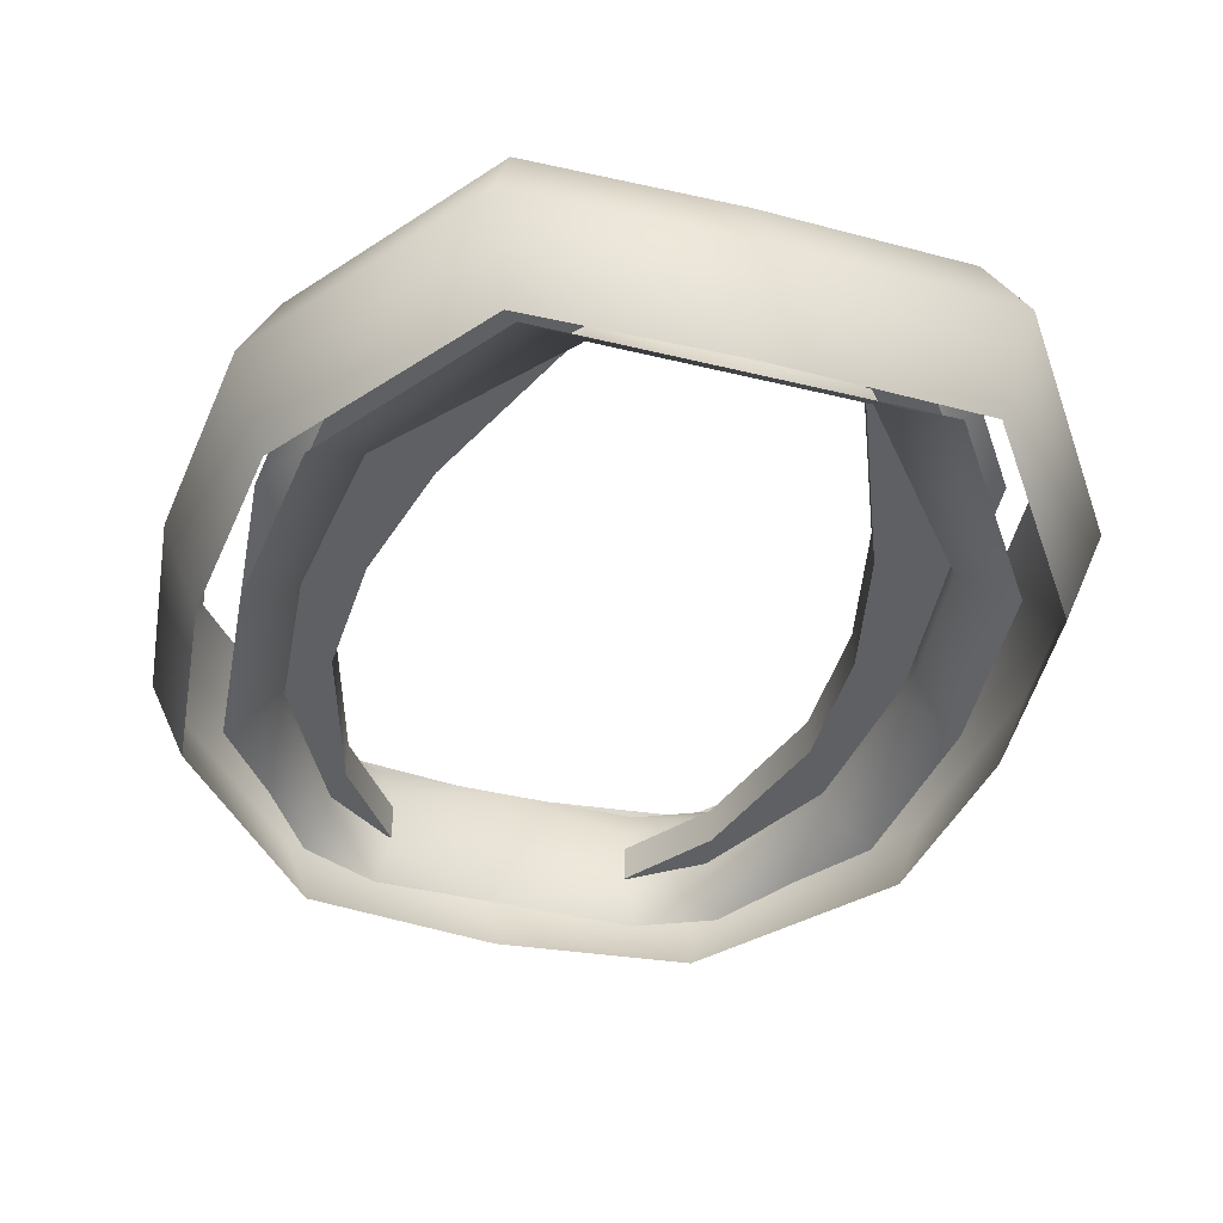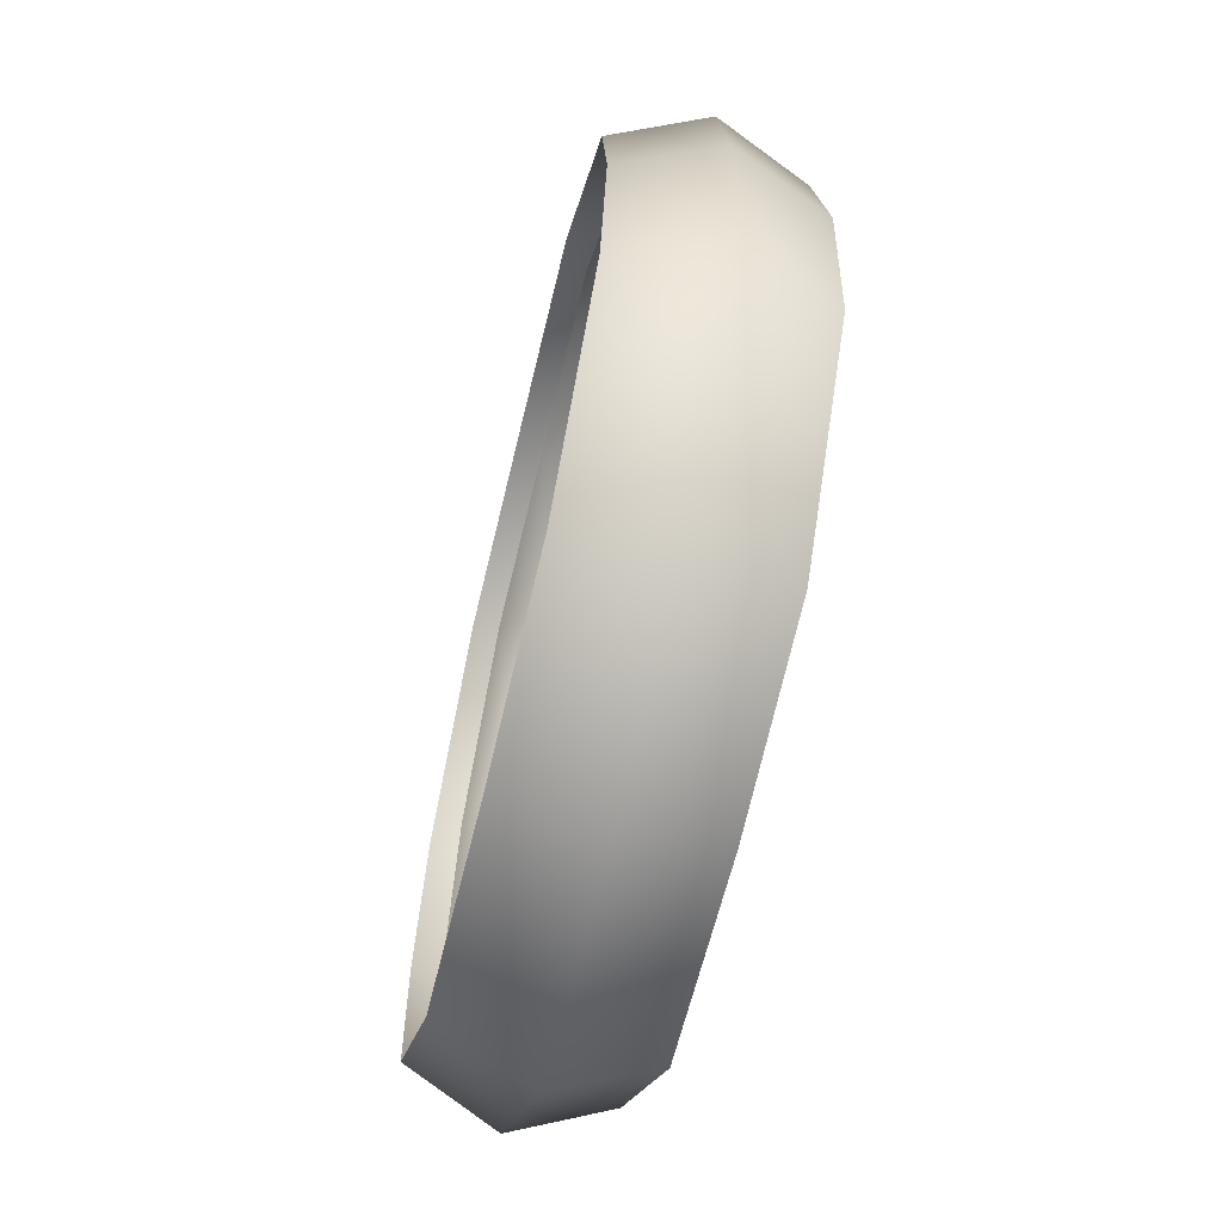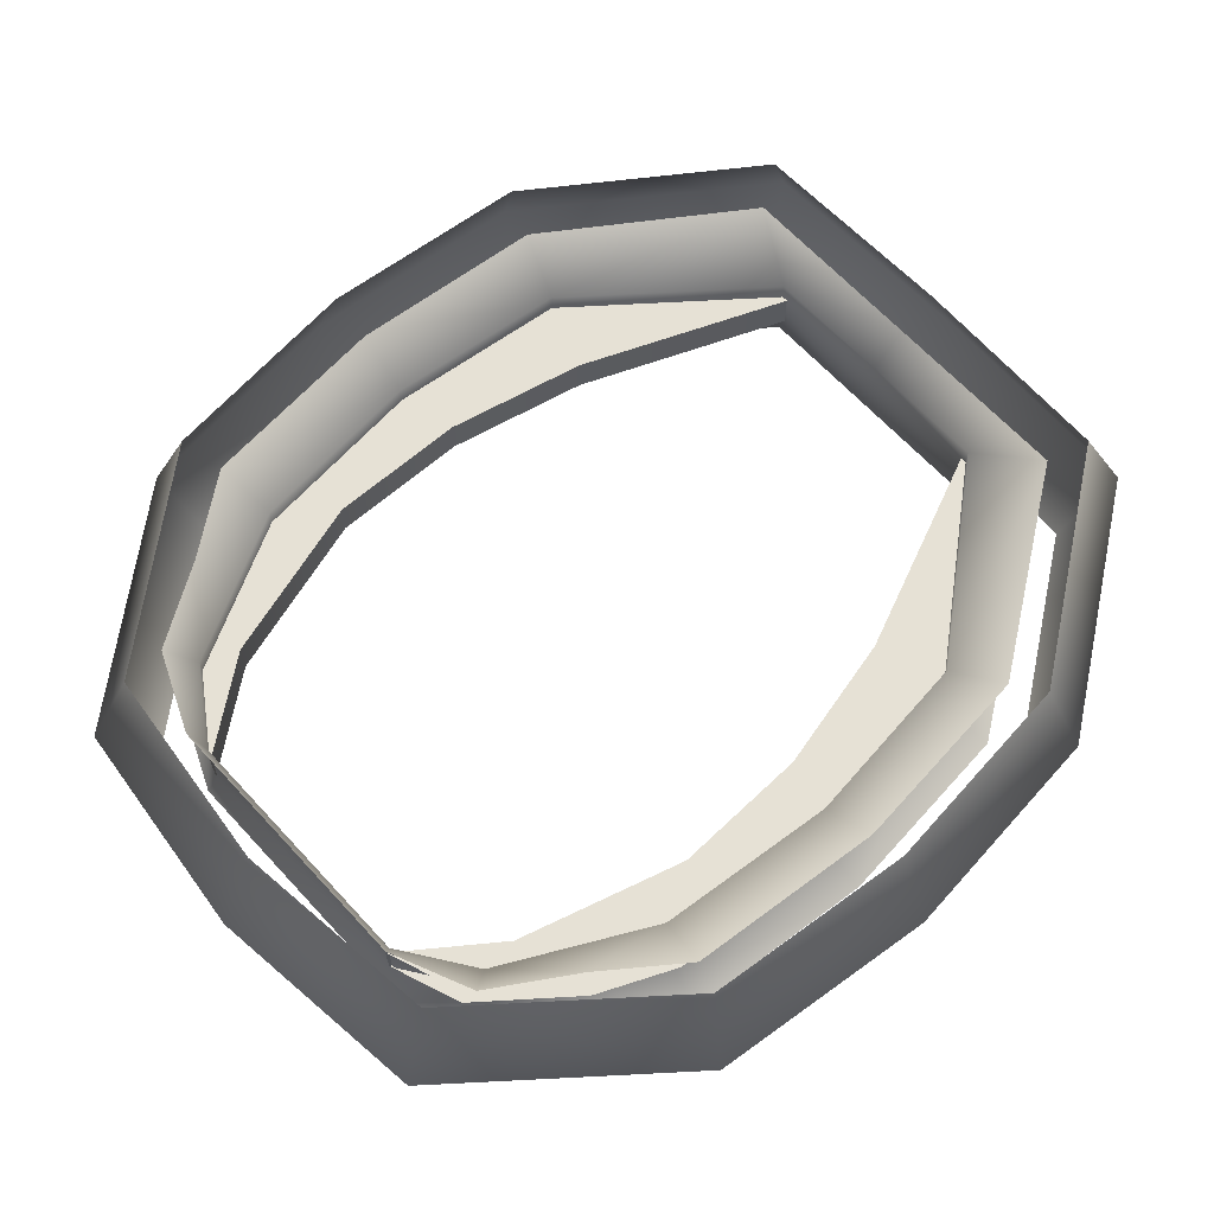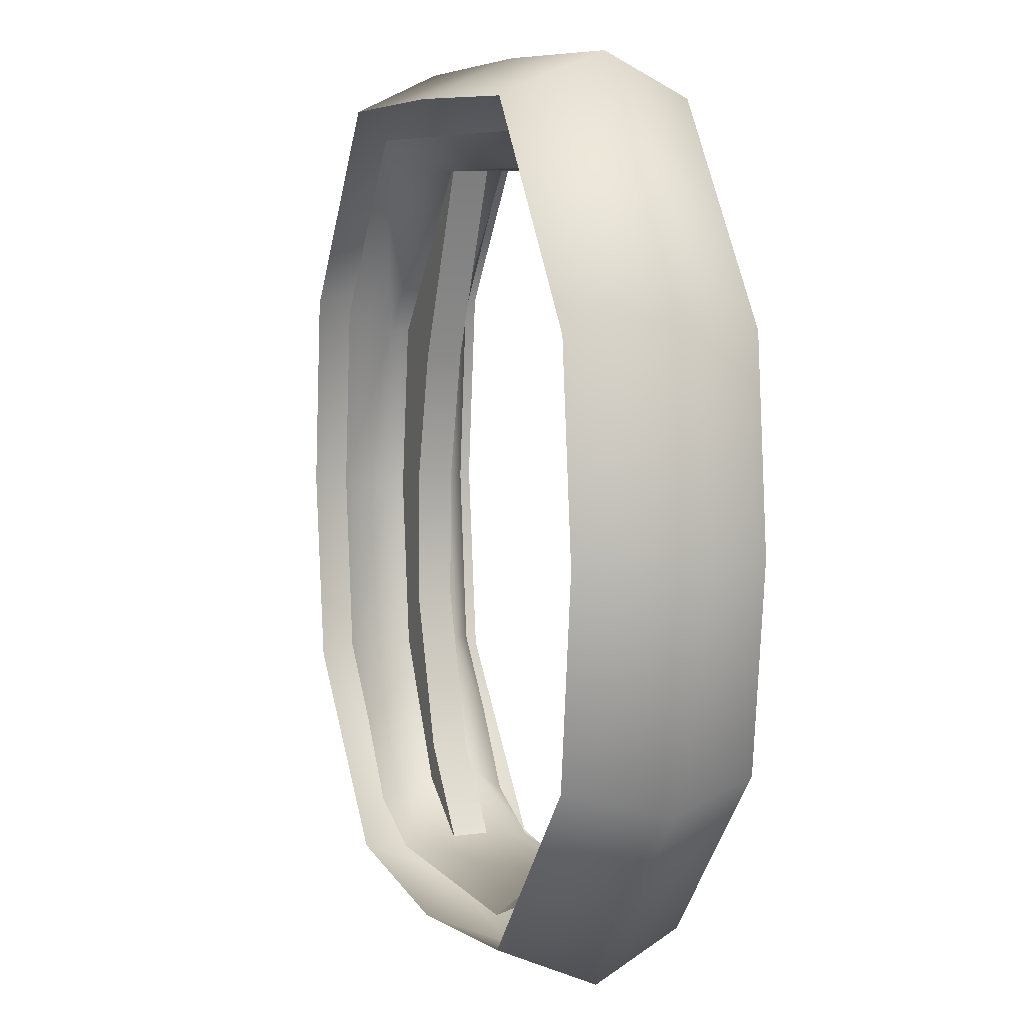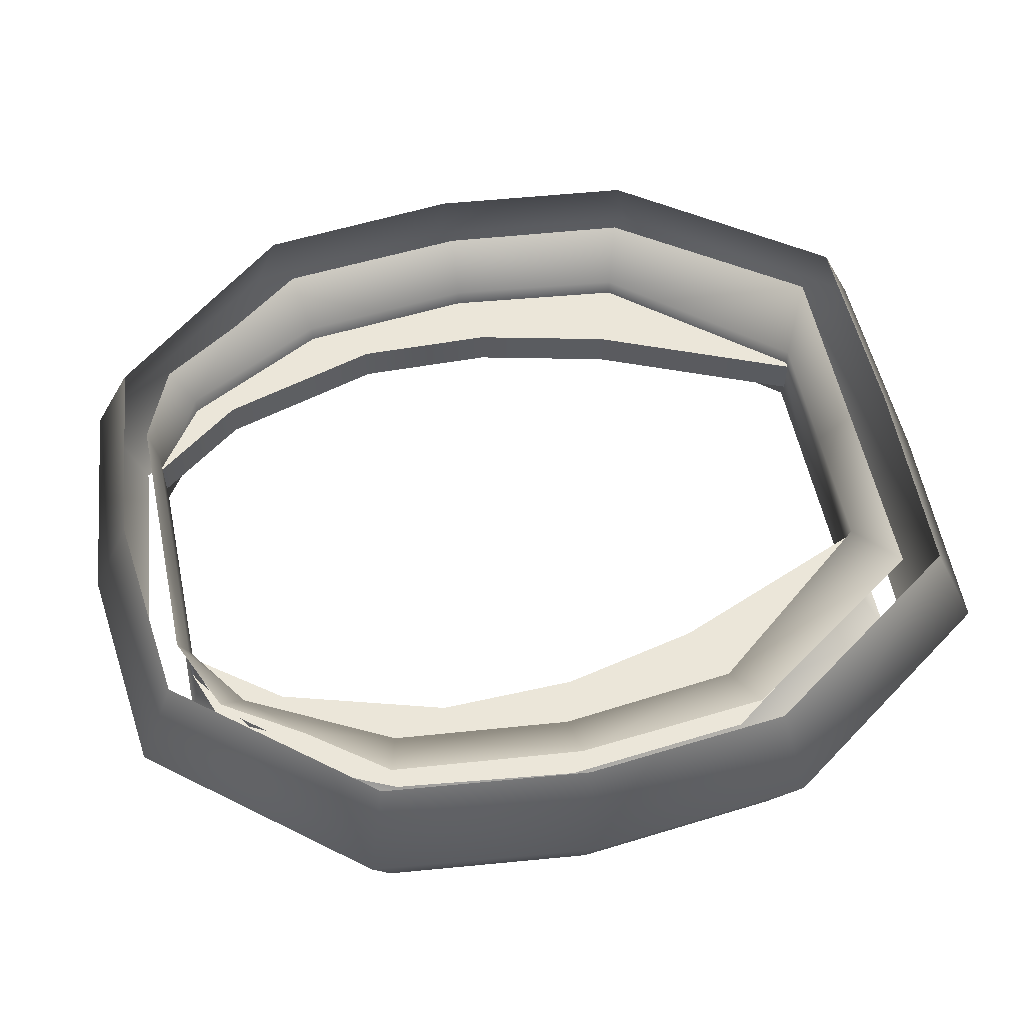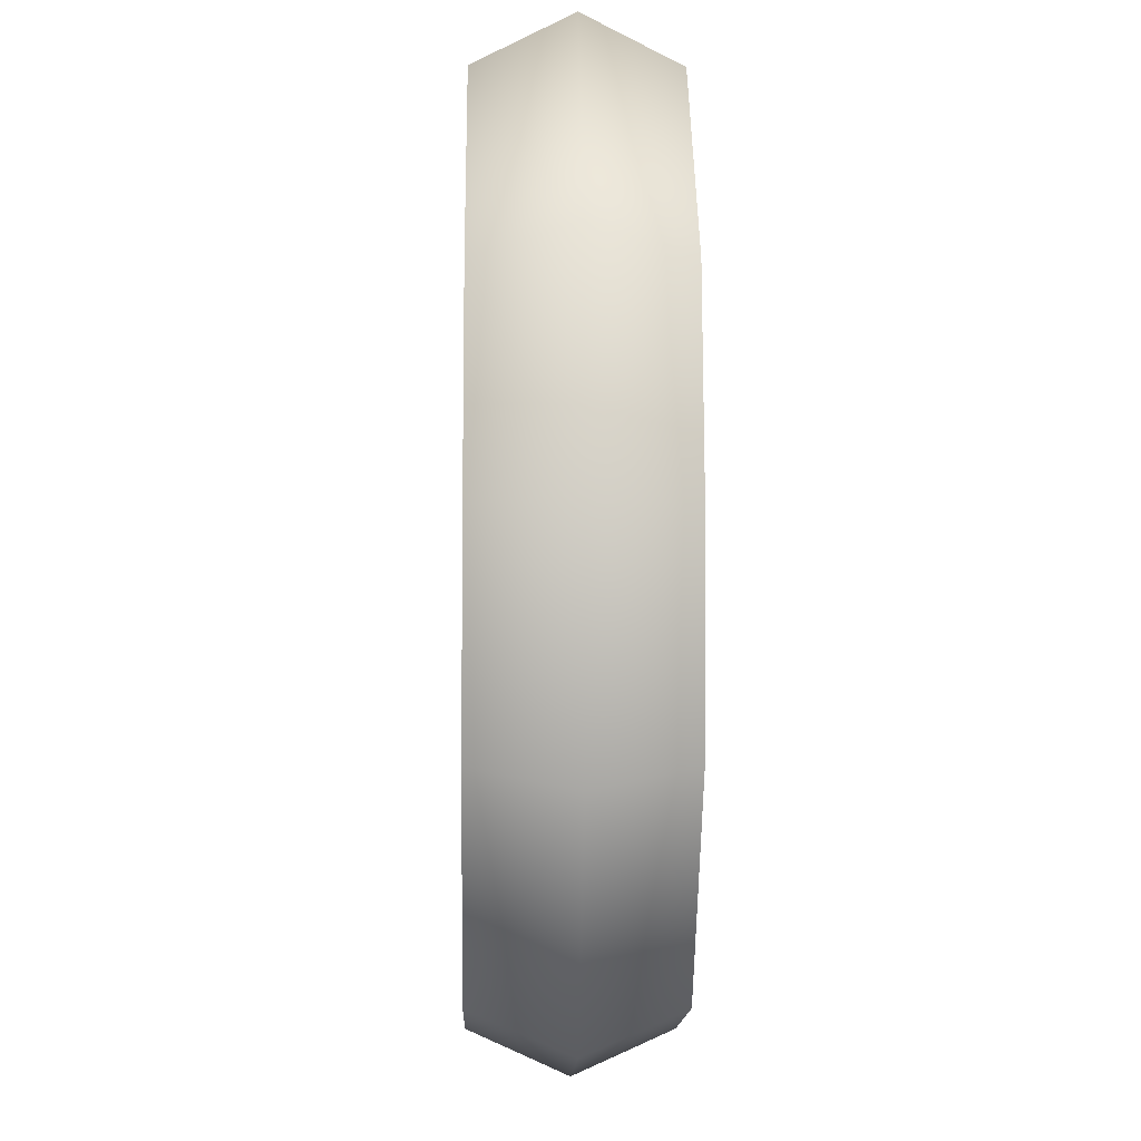
<metadata>
{"format":"obj","ext":"obj","renderer":"f3d","projection":"perspective","resolution":1024,"background":"white","views":[{"elev":-42.1,"azim":163.6,"up":"+Z"},{"elev":-68.4,"azim":-103.6,"up":"+Y"},{"elev":64.8,"azim":47.5,"up":"+Z"},{"elev":7.4,"azim":68.4,"up":"+Y"},{"elev":56.1,"azim":78.1,"up":"+Z"},{"elev":-8.1,"azim":88.4,"up":"+Y"}]}
</metadata>
<code>
v 1.419 2.909 -0.2
v 1.527 1.981 -0.2
v 1.527 1.981 0
v 1.419 2.909 0
v 0 0.03671 -0.2
v 0 0.03671 0
v 0.6663 0.03671 0
v 0.6663 0.03671 -0.2
v 1.036 0.2921 0
v 1.036 0.2921 -0.2
v 1.434 1.053 -0.2
v 1.434 1.053 0
v 1.997 1.99 -0.5
v 1.882 0.9152 -0.5
v 2.069 0.8048 0
v 2.2 1.989 0
v 1.098 4.17 -0.5
v 1.885 3.062 -0.5
v 2.079 3.169 0
v 1.212 4.389 0
v 0 4.198 -0.5
v 0 4.419 0
v 0.6594 3.837 -0.2
v 0.6594 3.837 0
v 0 3.837 0
v 0 3.837 -0.2
v 0 -0.2025 -0.5
v 1.06 -0.0819 -0.5
v 1.161 -0.293 -0
v 0 -0.4258 -0
v 1.004 4.009 -0.37
v 0 4.009 -0.37
v 1.702 3.004 -0.37
v 1.803 1.999 -0.37
v 1.705 0.9936 -0.37
v 1.401 0.5903 -0.37
v 1.132 0.169 -0.37
v 0.718 -0.01171 -0.37
v 0 -0.01171 -0.37
v 0.9992 0.4982 0.1
v 0.9992 0.4982 -0.1
v 0.6433 0.02481 -0.1
v 0.6433 0.02481 0.1
v 0.5939 3.92 -0.1
v 0.8586 3.933 -0.1
v 1.584 2.962 -0.1
v 1.069 2.783 -0.1
v 1.687 1.986 -0.1
v 1.234 2.067 -0.1
v 1.571 1.028 -0.1
v 1.252 1.355 -0.1
v 1.388 0.6243 -0.1
v 0.6433 0.02481 -0.1
v 0.9992 0.4982 -0.1
v 1.252 1.355 -0.1
v 1.234 2.067 -0.1
v 1.008 0.1583 -0.1
v -1.419 2.909 -0.2
v -1.419 2.909 0
v -1.527 1.981 0
v -1.527 1.981 -0.2
v -0.6663 0.03671 -0.2
v -0.6663 0.03671 0
v -1.036 0.2921 -0.2
v -1.036 0.2921 0
v -1.434 1.053 -0.2
v -1.434 1.053 0
v -1.997 1.99 -0.5
v -2.2 1.989 0
v -2.069 0.8048 0
v -1.882 0.9152 -0.5
v -1.098 4.17 -0.5
v -1.212 4.389 0
v -2.079 3.169 0
v -1.885 3.062 -0.5
v -0.6594 3.837 -0.2
v -0.6594 3.837 0
v -1.161 -0.293 -0
v -1.06 -0.0819 -0.5
v -1.004 4.009 -0.37
v -1.702 3.004 -0.37
v -1.803 1.999 -0.37
v -1.705 0.9936 -0.37
v -1.132 0.169 -0.37
v -1.401 0.5903 -0.37
v -0.718 -0.01171 -0.37
v 0.5939 3.92 0.1
v 1.234 2.067 0.1
v -0.6433 0.02481 -0.1
v -0.9992 0.4982 -0.1
v -0.5939 3.92 -0.1
v -1.069 2.783 -0.1
v -1.584 2.962 -0.1
v -0.8586 3.933 -0.1
v -1.234 2.067 -0.1
v -1.687 1.986 -0.1
v -1.252 1.355 -0.1
v -1.571 1.028 -0.1
v -1.388 0.6243 -0.1
v 1.069 2.783 0.1
v 1.069 2.783 -0.1
v 0.5939 3.92 -0.1
v 1.252 1.355 0.1
v -1.008 0.1583 -0.1
v 1.419 2.909 0.2
v 1.527 1.981 0.2
v 0 0.03671 0.2
v 0.6663 0.03671 0.2
v 1.036 0.2921 0.2
v 1.434 1.053 0.2
v 1.997 1.99 0.5
v 1.882 0.9152 0.5
v 1.098 4.17 0.5
v 1.885 3.062 0.5
v 0 4.198 0.5
v 0.6594 3.837 0.2
v 0 3.837 0.2
v 0 -0.2025 0.5
v 1.06 -0.0819 0.5
v 1.004 4.009 0.37
v 0 4.009 0.37
v 1.702 3.004 0.37
v 1.803 1.999 0.37
v 1.705 0.9936 0.37
v 1.132 0.169 0.37
v 1.401 0.5903 0.37
v 0.718 -0.01171 0.37
v 0 -0.01171 0.37
v 0.6433 0.02481 0.1
v 0.9992 0.4982 0.1
v 0.5939 3.92 0.1
v 1.069 2.783 0.1
v 1.584 2.962 0.1
v 0.8586 3.933 0.1
v 1.234 2.067 0.1
v 1.687 1.986 0.1
v 1.252 1.355 0.1
v 1.571 1.028 0.1
v 1.388 0.6243 0.1
v 1.008 0.1583 0.1
v -1.419 2.909 0.2
v -1.527 1.981 0.2
v -0.6663 0.03671 0.2
v -1.036 0.2921 0.2
v -1.434 1.053 0.2
v -1.997 1.99 0.5
v -1.882 0.9152 0.5
v -1.098 4.17 0.5
v -1.885 3.062 0.5
v -0.6594 3.837 0.2
v -1.06 -0.0819 0.5
v -1.004 4.009 0.37
v -1.702 3.004 0.37
v -1.803 1.999 0.37
v -1.705 0.9936 0.37
v -1.401 0.5903 0.37
v -1.132 0.169 0.37
v -0.718 -0.01171 0.37
v -0.9992 0.4982 0.1
v -0.6433 0.02481 0.1
v -0.5939 3.92 0.1
v -0.8586 3.933 0.1
v -1.584 2.962 0.1
v -1.069 2.783 0.1
v -1.687 1.986 0.1
v -1.234 2.067 0.1
v -1.571 1.028 0.1
v -1.252 1.355 0.1
v -1.388 0.6243 0.1
v -1.008 0.1583 0.1
v -1.234 2.067 0.1
v -1.252 1.355 0.1
v -0.9992 0.4982 0.1
v -1.069 2.783 -0.1
v -1.234 2.067 -0.1
v -0.9992 0.4982 -0.1
v -1.252 1.355 -0.1
v -0.5939 3.92 0.1
v -1.069 2.783 0.1
v -0.6433 0.02481 -0.1
v -0.6433 0.02481 0.1
v -0.5939 3.92 -0.1
f 2 3 4
f 6 7 8
f 7 9 10
f 10 9 12
f 16 15 14
f 17 20 19
f 17 21 22
f 11 12 3
f 1 4 24
f 24 25 26
f 18 19 16
f 28 29 30
f 15 29 28
f 23 26 32
f 1 23 31
f 35 11 2
f 38 8 10
f 39 5 8
f 1 33 34
f 88 56 55
f 45 46 47
f 46 48 49
f 48 50 51
f 52 41 51
f 43 40 54
f 87 102 101
f 88 100 101
f 41 52 57
f 59 60 61
f 62 63 6
f 64 65 63
f 67 65 64
f 71 70 69
f 72 75 74
f 72 73 22
f 60 67 66
f 77 59 58
f 26 25 77
f 75 68 69
f 30 78 79
f 79 78 70
f 32 26 76
f 80 76 58
f 61 66 83
f 86 84 64
f 39 86 62
f 58 61 82
f 164 166 95
f 174 93 94
f 175 96 93
f 97 98 96
f 99 98 97
f 103 55 54
f 176 159 181
f 166 168 177
f 177 168 159
f 90 180 104
f 4 3 106
f 108 7 6
f 109 9 7
f 12 9 109
f 112 15 16
f 113 114 19
f 113 20 22
f 3 12 110
f 24 4 105
f 117 25 24
f 114 111 16
f 30 29 119
f 119 29 15
f 121 117 116
f 120 116 105
f 106 110 124
f 127 125 109
f 128 127 108
f 105 106 123
f 132 133 134
f 135 136 133
f 137 138 136
f 139 138 137
f 130 129 140
f 142 60 59
f 6 63 143
f 63 65 144
f 144 65 67
f 69 70 147
f 148 73 74
f 148 115 22
f 145 67 60
f 141 59 77
f 77 25 117
f 149 74 69
f 151 78 30
f 70 78 151
f 150 117 121
f 152 153 141
f 155 145 142
f 158 143 144
f 128 107 143
f 154 142 141
f 162 163 179
f 163 165 171
f 165 167 172
f 169 173 172
f 173 169 170
f 64 85 66
f 10 11 36
f 144 145 156
f 126 124 110
f 182 178 164
f 1 2 4
f 5 6 8
f 8 7 10
f 11 10 12
f 13 16 14
f 18 17 19
f 20 17 22
f 2 11 3
f 23 1 24
f 23 24 26
f 13 18 16
f 27 28 30
f 14 15 28
f 31 23 32
f 33 1 31
f 34 35 2
f 37 38 10
f 38 39 8
f 2 1 34
f 103 88 55
f 44 45 47
f 47 46 49
f 49 48 51
f 50 52 51
f 53 43 54
f 100 87 101
f 56 88 101
f 42 41 57
f 58 59 61
f 5 62 6
f 62 64 63
f 66 67 64
f 68 71 69
f 73 72 74
f 21 72 22
f 61 60 66
f 76 77 58
f 76 26 77
f 74 75 69
f 27 30 79
f 71 79 70
f 80 32 76
f 81 80 58
f 82 61 83
f 62 86 64
f 5 39 62
f 81 58 82
f 92 164 95
f 91 174 94
f 174 175 93
f 175 97 96
f 90 99 97
f 40 103 54
f 89 176 181
f 95 166 177
f 176 177 159
f 99 90 104
f 105 4 106
f 107 108 6
f 108 109 7
f 110 12 109
f 111 112 16
f 20 113 19
f 115 113 22
f 106 3 110
f 116 24 105
f 116 117 24
f 19 114 16
f 118 30 119
f 112 119 15
f 120 121 116
f 122 120 105
f 123 106 124
f 108 127 109
f 107 128 108
f 122 105 123
f 131 132 134
f 132 135 133
f 135 137 136
f 130 139 137
f 139 130 140
f 141 142 59
f 107 6 143
f 143 63 144
f 145 144 67
f 146 69 147
f 149 148 74
f 73 148 22
f 142 145 60
f 150 141 77
f 150 77 117
f 146 149 69
f 118 151 30
f 147 70 151
f 152 150 121
f 150 152 141
f 154 155 142
f 157 158 144
f 158 128 143
f 153 154 141
f 161 162 179
f 179 163 171
f 171 165 172
f 167 169 172
f 160 173 170
f 85 64 84
f 85 83 66
f 11 35 36
f 36 37 10
f 156 157 144
f 145 155 156
f 109 125 126
f 126 110 109
f 92 182 164

</code>
